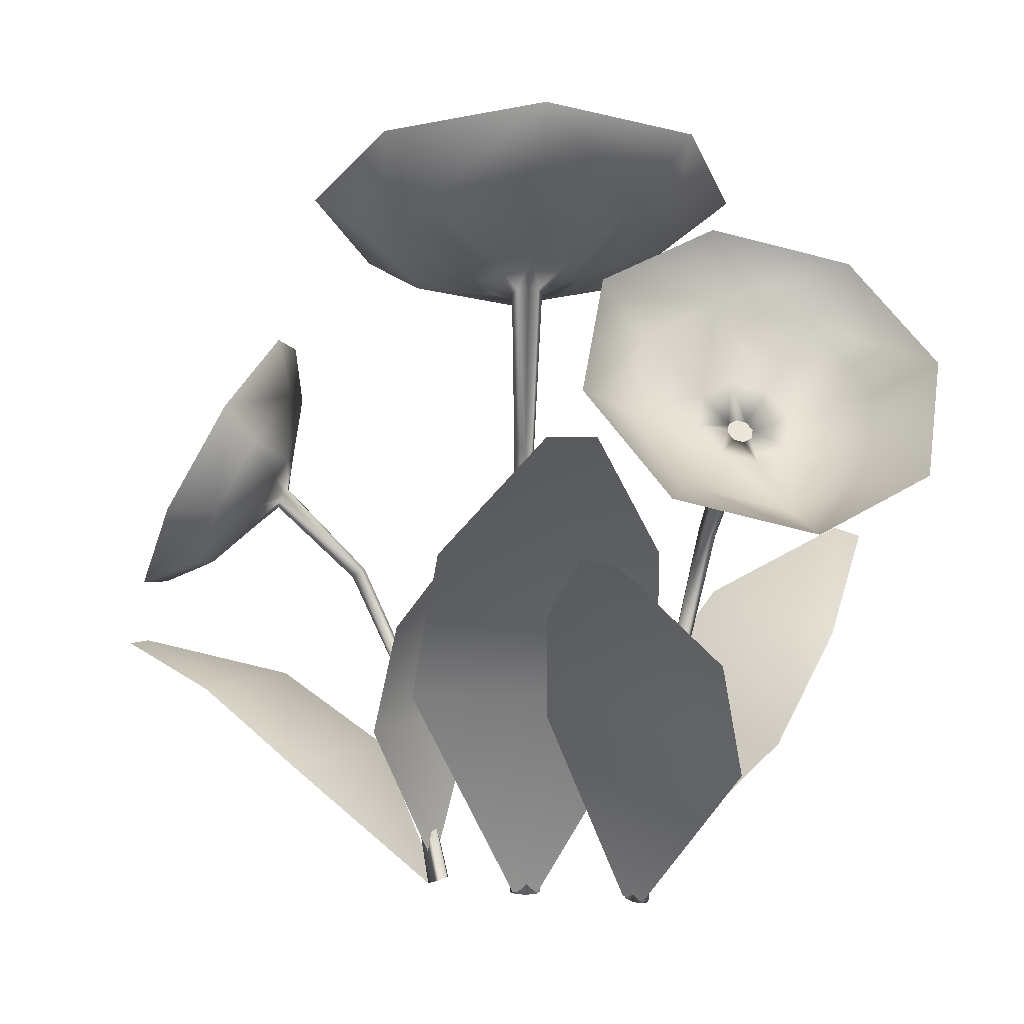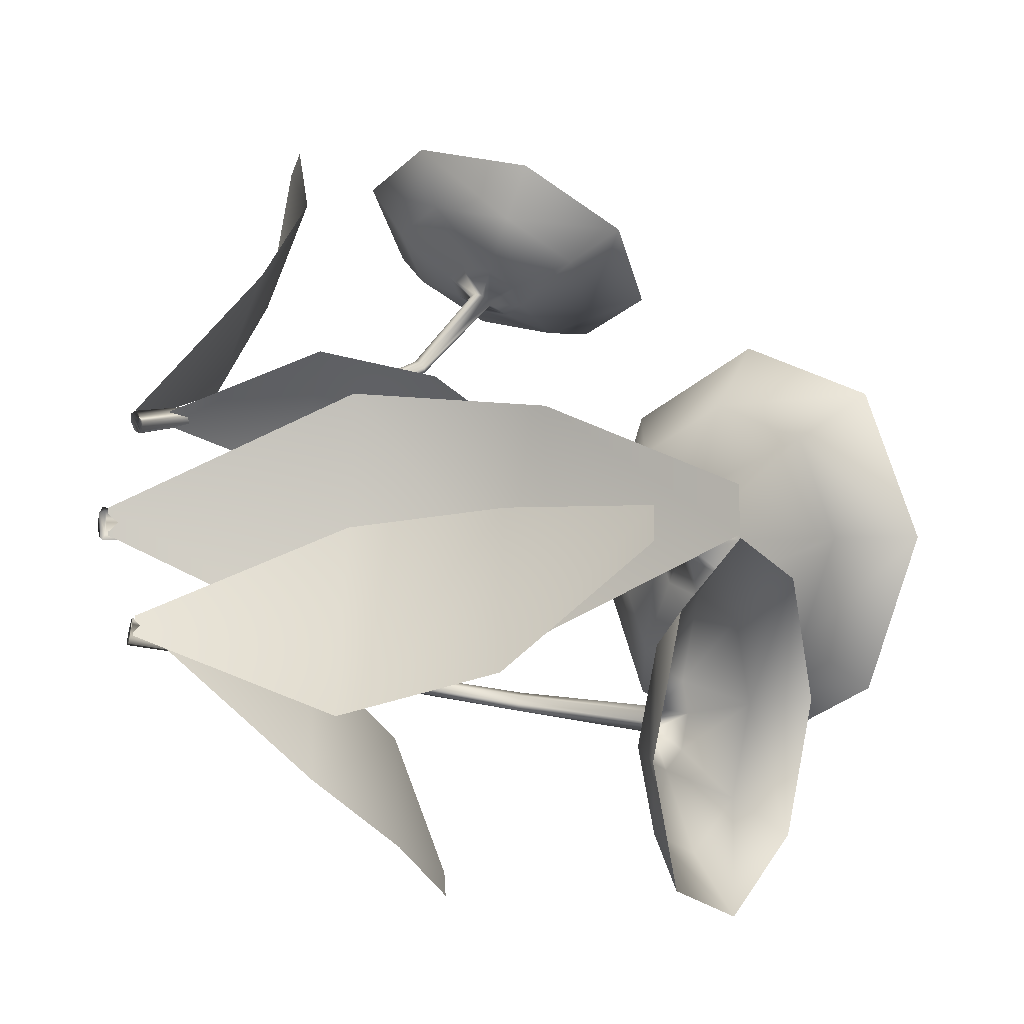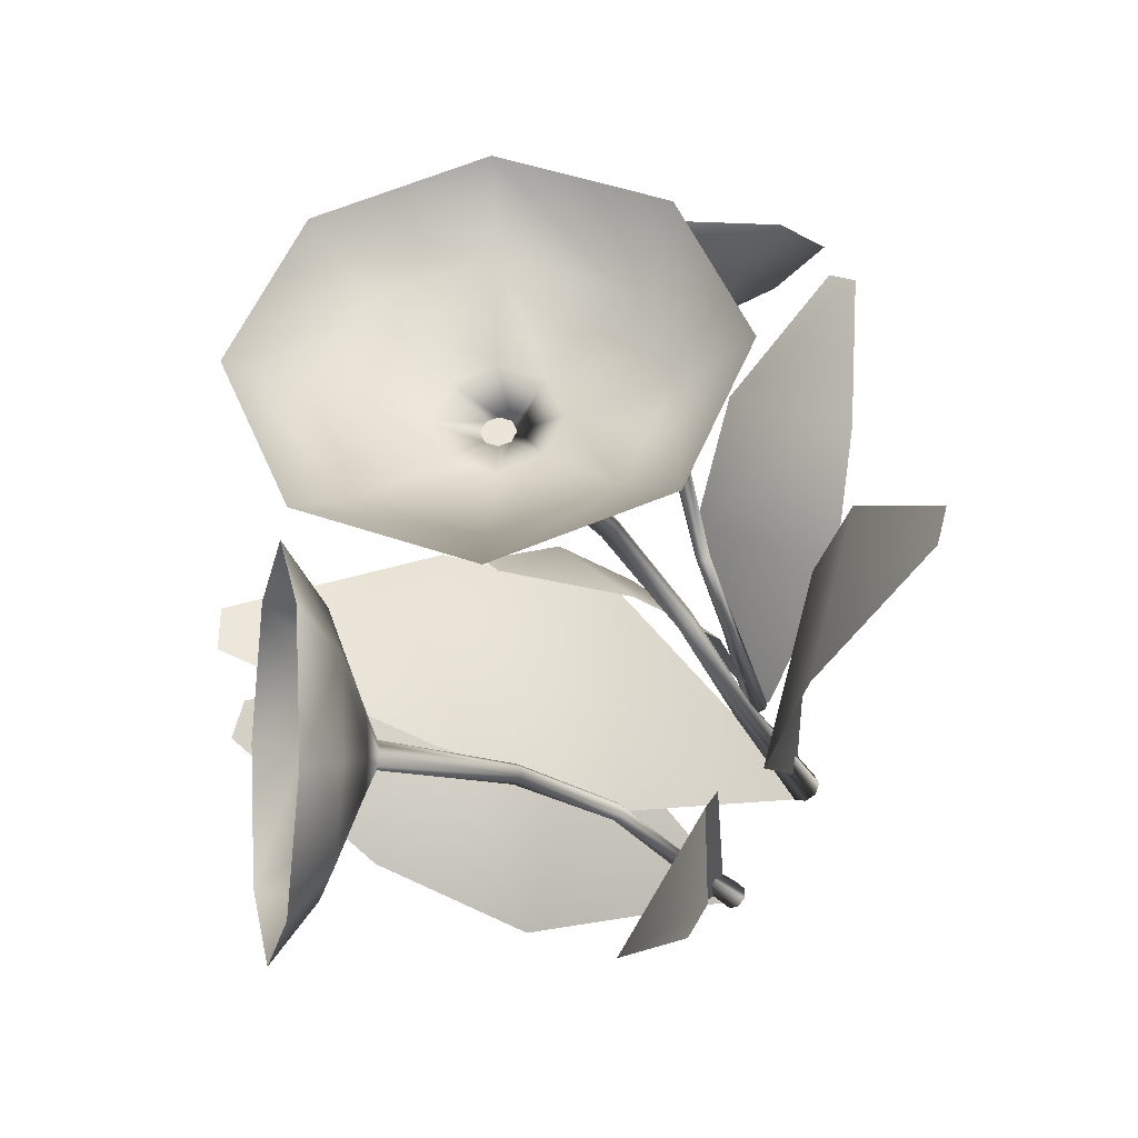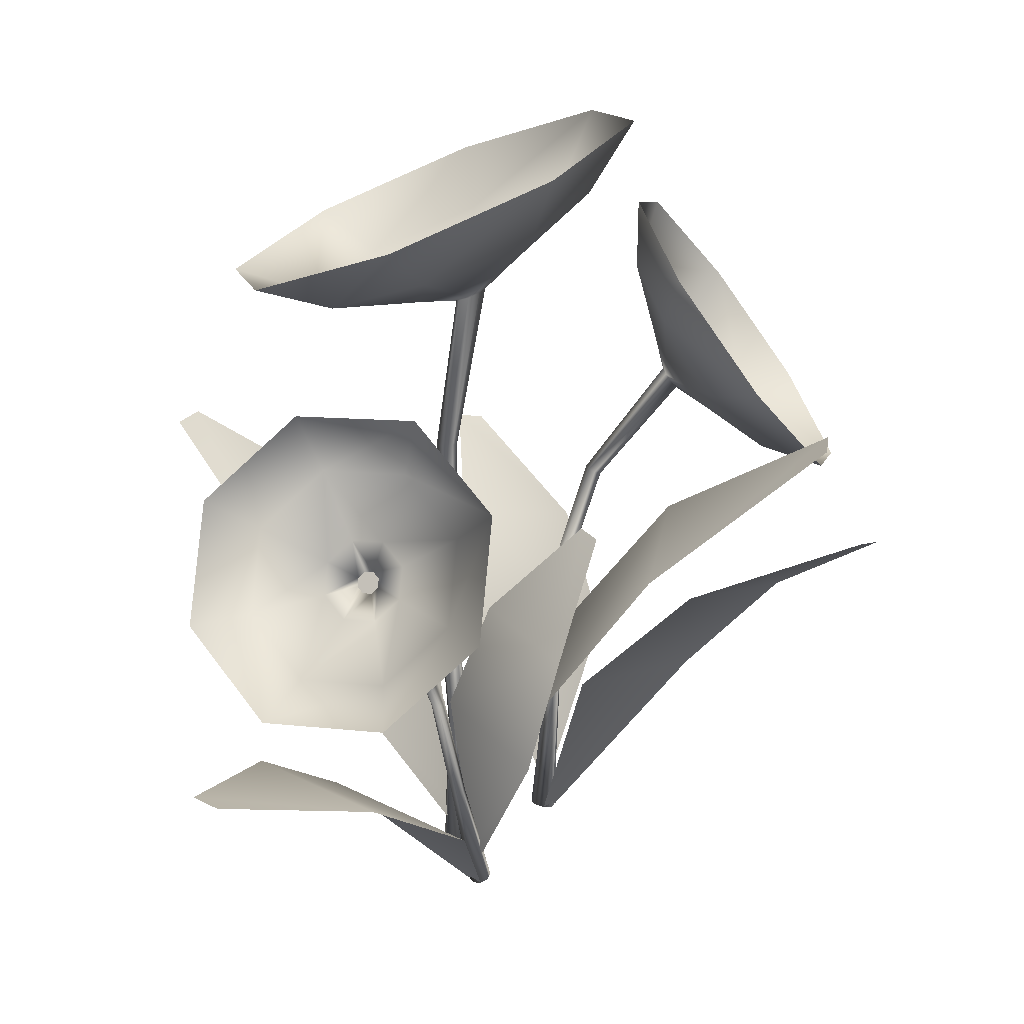
<metadata>
{"format":"obj","ext":"obj","renderer":"f3d","projection":"perspective","resolution":1024,"background":"white","views":[{"elev":2.7,"azim":83.7,"up":"+Y"},{"elev":-4.9,"azim":65.6,"up":"+Z"},{"elev":-36.6,"azim":-153.8,"up":"+Z"},{"elev":21.1,"azim":8.3,"up":"+Y"}]}
</metadata>
<code>
o Multi-Flowers_#2_Mesh.010
v 0.005969 -0.001989 0.007203
v 0.0489 0.1079 0.06357
v 0.005969 -0.001989 -0.00607
v 0.0489 0.1079 -0.06243
v 0.1067 0.1839 0.05496
v 0.1067 0.1839 -0.05383
v 0.1908 0.2425 0.01211
v 0.1908 0.2425 -0.01097
v -0.002662 0.01921 -0.005916
v -0.02423 0.1119 -0.06162
v -0.00577 0.01921 0.004833
v -0.05373 0.1119 0.04043
v -0.0731 0.176 -0.06819
v -0.09857 0.176 0.01992
v -0.1512 0.2253 -0.05317
v -0.1566 0.2253 -0.03448
v 0.005128 0.3221 -0.02893
v -0.0117 0.3633 -0.1097
v 0.02406 0.3299 -0.02046
v 0.06011 0.3926 -0.07758
v 0.0319 0.3331 0
v 0.08985 0.4048 0
v 0.02406 0.3299 0.02046
v 0.06011 0.3926 0.07758
v 0.005128 0.3221 0.02893
v -0.0117 0.3633 0.1097
v -0.01381 0.3144 0.02046
v -0.08352 0.3339 0.07758
v -0.02165 0.3112 0
v -0.1133 0.3218 0
v -0.01381 0.3144 -0.02046
v -0.08352 0.3339 -0.07758
v 0.008515 0.3138 -0.007914
v 0.0137 0.316 -0.005596
v 0.01584 0.3168 0
v 0.0137 0.316 0.005596
v 0.008515 0.3138 0.007914
v 0.003336 0.3117 0.005596
v 0.00119 0.3108 0
v 0.003336 0.3117 -0.005596
v -0.001939 0.3394 -0.07564
v 0.04757 0.3597 -0.05349
v 0.06808 0.368 0
v 0.04757 0.3597 0.05349
v -0.001939 0.3394 0.07564
v -0.05145 0.3192 0.05349
v -0.07196 0.3108 0
v -0.05145 0.3192 -0.05349
v -0 -0.003166 -0.007914
v 0.005596 -0.003166 -0.005596
v 0.007914 -0.003166 -0
v 0.005596 -0.003166 0.005596
v -0 -0.003166 0.007914
v -0.005596 -0.003166 0.005596
v -0.007914 -0.003166 -0
v -0.005596 -0.003166 -0.005596
v -0.009141 0.1545 -0.003444
v -0.01057 0.1545 -0
v -0.009141 0.1545 0.003444
v -0.005697 0.1545 0.004871
v -0.002252 0.1545 0.003444
v -0.000826 0.1545 -0
v -0.002252 0.1545 -0.003444
v -0.005697 0.1545 -0.004871
v -0.009708 0.2333 0
v -0.004431 0.2333 0.005277
v 0.000846 0.2333 0
v -0.004431 0.2333 -0.005277
v -0.008162 0.2333 -0.003731
v -0.008162 0.2333 0.003732
v -0.000699 0.2333 0.003732
v -0.000699 0.2333 -0.003731
v -0.003574 0.07567 -0.003574
v -0.003574 0.07567 0.003574
v 0.003574 0.07567 0.003574
v 0.003574 0.07567 -0.003574
v -0.005054 0.07567 -0
v -0 0.07567 0.005054
v 0.005054 0.07567 -0
v -0 0.07567 -0.005055
v 0.04099 0.001903 -0.04629
v 0.06695 0.09884 -0.003453
v 0.04609 -0.000636 -0.05579
v 0.1153 0.07473 -0.09362
v 0.1236 0.1549 0.003575
v 0.1654 0.1341 -0.07428
v 0.2098 0.1885 -0.000857
v 0.2187 0.1841 -0.01737
v 0.04294 0.01712 -0.06207
v 0.06255 0.08289 -0.1233
v 0.03656 0.01938 -0.05565
v 0.001969 0.1044 -0.0623
v 0.03922 0.1367 -0.1566
v -0.01309 0.1552 -0.1039
v -0.01585 0.1847 -0.1844
v -0.02694 0.1886 -0.1732
v 0.1154 0.2355 -0.115
v 0.164 0.2232 -0.1733
v 0.1226 0.2287 -0.09937
v 0.1912 0.1972 -0.1142
v 0.1215 0.2331 -0.08146
v 0.1872 0.2139 -0.04627
v 0.1128 0.2462 -0.07172
v 0.1544 0.2636 -0.00932
v 0.1017 0.2603 -0.07585
v 0.1119 0.3171 -0.02499
v 0.09449 0.2671 -0.09144
v 0.08476 0.3431 -0.0841
v 0.09555 0.2627 -0.1093
v 0.08876 0.3264 -0.152
v 0.1042 0.2496 -0.1191
v 0.1216 0.2767 -0.189
v 0.1045 0.24 -0.1
v 0.1064 0.2382 -0.09573
v 0.1061 0.2394 -0.09083
v 0.1038 0.2429 -0.08817
v 0.1007 0.2468 -0.0893
v 0.09876 0.2487 -0.09356
v 0.09905 0.2475 -0.09846
v 0.1014 0.2439 -0.1011
v 0.1388 0.2249 -0.1481
v 0.1576 0.2069 -0.1073
v 0.1548 0.2185 -0.06052
v 0.1322 0.2527 -0.03505
v 0.1029 0.2896 -0.04585
v 0.0842 0.3075 -0.0866
v 0.08696 0.296 -0.1334
v 0.1096 0.2618 -0.1589
v 0.04229 -0.001549 -0.05938
v 0.04546 -0.001474 -0.05544
v 0.04499 -0.000555 -0.05049
v 0.04116 0.000668 -0.04743
v 0.03621 0.001479 -0.04805
v 0.03304 0.001404 -0.05199
v 0.03351 0.000486 -0.05693
v 0.03734 -0.000737 -0.05999
v 0.04179 0.127 -0.07902
v 0.03944 0.1278 -0.07713
v 0.03915 0.1283 -0.07409
v 0.0411 0.1284 -0.07167
v 0.04415 0.1279 -0.07129
v 0.0465 0.1271 -0.07317
v 0.04679 0.1266 -0.07622
v 0.04484 0.1265 -0.07864
v 0.05866 0.1925 -0.08827
v 0.06034 0.1927 -0.082
v 0.06581 0.1894 -0.08339
v 0.06413 0.1893 -0.08967
v 0.06104 0.1909 -0.09027
v 0.05837 0.1933 -0.08484
v 0.06342 0.1911 -0.08139
v 0.0661 0.1887 -0.08682
v 0.04152 0.06482 -0.06871
v 0.03878 0.06619 -0.06359
v 0.04396 0.06572 -0.06068
v 0.04671 0.06435 -0.0658
v 0.03907 0.0656 -0.06675
v 0.0408 0.06624 -0.06108
v 0.04641 0.06494 -0.06264
v 0.04468 0.0643 -0.06831
v 0.01267 0.007283 0.04859
v -0.05093 0.07056 0.07337
v 0.02053 0.007145 0.05383
v 0.0237 0.06926 0.1231
v -0.07722 0.1069 0.1249
v -0.01278 0.1057 0.1678
v -0.09075 0.1246 0.2007
v -0.07708 0.1244 0.2098
v 0.02091 0.02343 0.05348
v 0.04997 0.09001 0.08312
v 0.01571 0.02431 0.04752
v 0.000527 0.09838 0.02655
v 0.06381 0.1448 0.07224
v 0.02111 0.152 0.02339
v 0.07766 0.1972 0.03352
v 0.0686 0.1988 0.02316
v -0.003882 0.2038 0.1395
v 0.04194 0.2036 0.1865
v -0.01511 0.1934 0.143
v -0.000641 0.1638 0.1998
v -0.03059 0.1923 0.1403
v -0.05937 0.1597 0.1894
v -0.04126 0.2012 0.1329
v -0.09984 0.1937 0.1616
v -0.04087 0.215 0.1252
v -0.09834 0.2459 0.1324
v -0.02964 0.2255 0.1217
v -0.05576 0.2856 0.1191
v -0.01416 0.2266 0.1245
v 0.002968 0.2897 0.1295
v -0.003488 0.2176 0.1318
v 0.04344 0.2557 0.1574
v -0.01614 0.2048 0.1289
v -0.01921 0.2019 0.1298
v -0.02345 0.2017 0.1291
v -0.02637 0.2041 0.1271
v -0.02626 0.2079 0.125
v -0.02319 0.2107 0.124
v -0.01895 0.211 0.1247
v -0.01604 0.2086 0.1268
v 0.02354 0.2013 0.1624
v -0.005821 0.1738 0.1715
v -0.04631 0.171 0.1644
v -0.07421 0.1945 0.1452
v -0.07318 0.2304 0.1251
v -0.04382 0.2578 0.1159
v -0.003333 0.2607 0.1231
v 0.02457 0.2372 0.1423
v 0.024 0.00782 0.051
v 0.02054 0.006457 0.05319
v 0.01636 0.005941 0.05226
v 0.01391 0.006573 0.04877
v 0.01462 0.007984 0.04476
v 0.01808 0.009346 0.04258
v 0.02226 0.009862 0.0435
v 0.02471 0.00923 0.04699
v 0.004059 0.1162 0.06399
v 0.002551 0.1166 0.06184
v -2e-05 0.1163 0.06127
v -0.002149 0.1154 0.06261
v -0.002589 0.1146 0.06508
v -0.00108 0.1142 0.06723
v 0.001491 0.1145 0.0678
v 0.00362 0.1153 0.06646
v -0.008234 0.1691 0.08488
v -0.01345 0.1674 0.08553
v -0.01193 0.1645 0.09002
v -0.006709 0.1663 0.08937
v -0.006391 0.1681 0.08699
v -0.01116 0.1689 0.08428
v -0.01377 0.1656 0.08791
v -0.009003 0.1648 0.09063
v 0.0131 0.06361 0.05717
v 0.008869 0.06368 0.05436
v 0.006204 0.06191 0.05831
v 0.01044 0.06184 0.06113
v 0.01154 0.06401 0.05495
v 0.006659 0.06281 0.05575
v 0.007769 0.06151 0.06054
v 0.01265 0.06271 0.05974
v 0.008515 0.3138 0
v -0.0212 0.2063 0.1269
v 0.1026 0.2434 -0.09465
v 0.008515 0.3138 -0.007914
v 0.003336 0.3117 -0.005596
v 0.00119 0.3108 0
v 0.003336 0.3117 0.005596
v 0.008515 0.3138 0.007914
v 0.0137 0.316 0.005596
v 0.01584 0.3168 0
v 0.0137 0.316 -0.005596
v 0.003336 0.3117 -0.005596
v 0.00119 0.3108 0
v 0.003336 0.3117 0.005596
v 0.008515 0.3138 0.007914
v 0.0137 0.316 0.005596
v 0.01584 0.3168 0
v 0.0137 0.316 -0.005596
v 0.008515 0.3138 -0.007914
v -0.01614 0.2048 0.1289
v -0.01604 0.2086 0.1268
v -0.01895 0.211 0.1247
v -0.02319 0.2107 0.124
v -0.02626 0.2079 0.125
v -0.02637 0.2041 0.1271
v -0.02345 0.2017 0.1291
v -0.01921 0.2019 0.1298
v -0.01604 0.2086 0.1268
v -0.01895 0.211 0.1247
v -0.02319 0.2107 0.124
v -0.02626 0.2079 0.125
v -0.02637 0.2041 0.1271
v -0.02345 0.2017 0.1291
v -0.01921 0.2019 0.1298
v -0.01614 0.2048 0.1289
v 0.1014 0.2439 -0.1011
v 0.09905 0.2475 -0.09846
v 0.09876 0.2487 -0.09356
v 0.1007 0.2468 -0.0893
v 0.1038 0.2429 -0.08817
v 0.1061 0.2394 -0.09083
v 0.1064 0.2382 -0.09573
v 0.1045 0.24 -0.1
v 0.1045 0.24 -0.1
v 0.1014 0.2439 -0.1011
v 0.09905 0.2475 -0.09846
v 0.09876 0.2487 -0.09356
v 0.1007 0.2468 -0.0893
v 0.1038 0.2429 -0.08817
v 0.1061 0.2394 -0.09083
v 0.1064 0.2382 -0.09573
f 2 4 1
f 1 4 3
f 6 2 5
f 2 6 4
f 8 5 7
f 5 8 6
f 10 12 9
f 9 12 11
f 14 10 13
f 10 14 12
f 15 14 13
f 14 15 16
f 18 20 41
f 41 20 42
f 20 22 42
f 42 22 43
f 22 44 43
f 44 22 24
f 24 45 44
f 45 24 26
f 46 26 28
f 26 46 45
f 28 47 46
f 47 28 30
f 73 55 77
f 55 73 56
f 41 48 18
f 48 32 18
f 30 32 47
f 47 32 48
f 31 39 29
f 39 31 40
f 21 34 19
f 34 21 35
f 38 25 27
f 25 38 37
f 17 40 31
f 40 17 33
f 33 19 34
f 19 33 17
f 36 21 23
f 21 36 35
f 38 27 39
f 27 29 39
f 25 37 23
f 36 23 37
f 47 48 29
f 29 48 31
f 41 17 31
f 41 31 48
f 46 29 27
f 29 46 47
f 45 27 25
f 27 45 46
f 44 25 23
f 25 44 45
f 43 23 21
f 23 43 44
f 43 19 42
f 19 43 21
f 41 42 17
f 17 42 19
f 52 50 51
f 50 52 54
f 54 49 50
f 54 52 53
f 49 54 55
f 49 55 56
f 74 53 78
f 53 74 54
f 75 51 79
f 51 75 52
f 76 49 80
f 49 76 50
f 80 49 73
f 73 49 56
f 77 55 74
f 74 55 54
f 78 53 75
f 75 53 52
f 79 51 76
f 76 51 50
f 67 63 72
f 63 67 62
f 66 61 71
f 61 66 60
f 65 59 70
f 59 65 58
f 68 64 69
f 69 64 57
f 72 63 68
f 68 63 64
f 71 61 67
f 67 61 62
f 70 60 66
f 60 70 59
f 69 57 65
f 65 57 58
f 40 69 39
f 39 69 65
f 38 66 37
f 66 38 70
f 36 67 35
f 67 36 71
f 34 72 33
f 33 72 68
f 33 68 40
f 40 68 69
f 39 70 38
f 70 39 65
f 37 71 36
f 71 37 66
f 35 67 34
f 34 67 72
f 62 79 63
f 63 79 76
f 60 78 61
f 61 78 75
f 58 77 59
f 59 77 74
f 64 73 57
f 73 64 80
f 63 80 64
f 80 63 76
f 61 79 62
f 79 61 75
f 59 74 60
f 60 74 78
f 57 77 58
f 77 57 73
f 84 81 82
f 81 84 83
f 85 86 84
f 84 82 85
f 86 85 87
f 86 87 88
f 90 92 89
f 89 92 91
f 94 90 93
f 90 94 92
f 93 96 94
f 96 93 95
f 100 121 98
f 121 100 122
f 123 100 102
f 100 123 122
f 102 104 123
f 123 104 124
f 104 125 124
f 125 104 106
f 106 126 125
f 126 106 108
f 110 126 108
f 126 110 127
f 153 135 157
f 135 153 136
f 112 121 128
f 121 112 98
f 128 127 112
f 127 110 112
f 109 111 120
f 109 120 119
f 115 99 101
f 99 115 114
f 107 117 105
f 117 107 118
f 97 120 111
f 120 97 113
f 99 113 97
f 113 99 114
f 115 101 116
f 101 103 116
f 119 107 109
f 107 119 118
f 103 105 117
f 103 117 116
f 127 111 109
f 111 127 128
f 128 121 111
f 111 121 97
f 126 109 107
f 109 126 127
f 125 126 105
f 105 126 107
f 124 105 103
f 105 124 125
f 123 103 101
f 103 123 124
f 101 122 123
f 122 101 99
f 122 97 121
f 97 122 99
f 132 130 131
f 129 133 134
f 133 129 130
f 133 130 132
f 134 136 129
f 136 134 135
f 154 134 158
f 158 134 133
f 155 132 159
f 131 159 132
f 156 129 160
f 129 156 130
f 160 136 153
f 136 160 129
f 157 134 154
f 134 157 135
f 158 133 155
f 155 133 132
f 159 131 156
f 156 131 130
f 147 142 152
f 152 142 143
f 146 140 151
f 151 140 141
f 145 139 150
f 139 145 138
f 148 137 149
f 137 148 144
f 152 144 148
f 144 152 143
f 151 141 147
f 142 147 141
f 150 139 146
f 146 139 140
f 149 138 145
f 138 149 137
f 145 120 149
f 120 145 119
f 118 150 117
f 117 150 146
f 116 151 115
f 147 115 151
f 114 148 113
f 148 114 152
f 149 113 148
f 113 149 120
f 119 150 118
f 150 119 145
f 117 146 116
f 151 116 146
f 115 147 114
f 114 147 152
f 142 159 143
f 143 159 156
f 140 158 141
f 141 158 155
f 138 154 139
f 154 138 157
f 144 153 137
f 153 144 160
f 143 160 144
f 160 143 156
f 141 155 142
f 159 142 155
f 139 154 140
f 140 154 158
f 137 157 138
f 157 137 153
f 162 163 161
f 163 162 164
f 166 164 165
f 164 162 165
f 168 166 167
f 166 165 167
f 170 171 169
f 171 170 172
f 173 174 172
f 172 170 173
f 176 173 175
f 173 176 174
f 178 180 201
f 201 180 202
f 182 202 180
f 202 182 203
f 204 182 184
f 182 204 203
f 205 184 186
f 184 205 204
f 186 206 205
f 206 186 188
f 190 206 188
f 206 190 207
f 216 237 233
f 237 216 215
f 192 201 208
f 201 192 178
f 208 207 192
f 207 190 192
f 199 191 200
f 191 199 189
f 181 194 179
f 194 181 195
f 197 187 198
f 187 197 185
f 200 177 193
f 177 200 191
f 179 193 177
f 193 179 194
f 181 183 196
f 181 196 195
f 189 199 187
f 187 199 198
f 197 183 185
f 183 197 196
f 208 191 189
f 189 207 208
f 208 201 191
f 191 201 177
f 206 189 187
f 189 206 207
f 205 206 185
f 185 206 187
f 185 204 205
f 204 185 183
f 183 203 204
f 203 183 181
f 203 179 202
f 179 203 181
f 201 202 177
f 177 202 179
f 214 211 212
f 211 215 210
f 210 216 209
f 214 212 213
f 215 211 214
f 216 210 215
f 234 214 238
f 213 238 214
f 235 212 239
f 239 212 211
f 236 209 240
f 209 236 210
f 240 216 233
f 216 240 209
f 237 214 234
f 214 237 215
f 238 213 235
f 212 235 213
f 211 236 239
f 236 211 210
f 222 232 227
f 232 222 223
f 226 220 231
f 221 231 220
f 225 219 230
f 219 225 218
f 228 217 229
f 217 228 224
f 232 224 228
f 224 232 223
f 231 222 227
f 222 231 221
f 230 219 226
f 220 226 219
f 217 225 229
f 225 217 218
f 225 199 229
f 229 199 200
f 198 230 197
f 226 197 230
f 196 227 195
f 227 196 231
f 228 194 232
f 194 228 193
f 229 193 228
f 193 229 200
f 199 230 198
f 230 199 225
f 197 226 196
f 231 196 226
f 227 194 195
f 194 227 232
f 239 223 222
f 223 239 236
f 220 238 221
f 235 221 238
f 218 234 219
f 234 218 237
f 224 233 217
f 233 224 240
f 223 240 224
f 240 223 236
f 221 235 222
f 222 235 239
f 219 234 220
f 238 220 234
f 217 237 218
f 237 217 233
f 244 245 241
f 246 247 241
f 248 249 241
f 250 251 241
f 252 253 241
f 254 255 241
f 256 257 241
f 258 259 241
f 260 261 242
f 262 263 242
f 264 265 242
f 266 267 242
f 268 269 242
f 270 271 242
f 272 273 242
f 274 275 242
f 276 277 243
f 278 279 243
f 280 281 243
f 282 283 243
f 284 285 243
f 286 287 243
f 288 289 243
f 290 291 243

</code>
